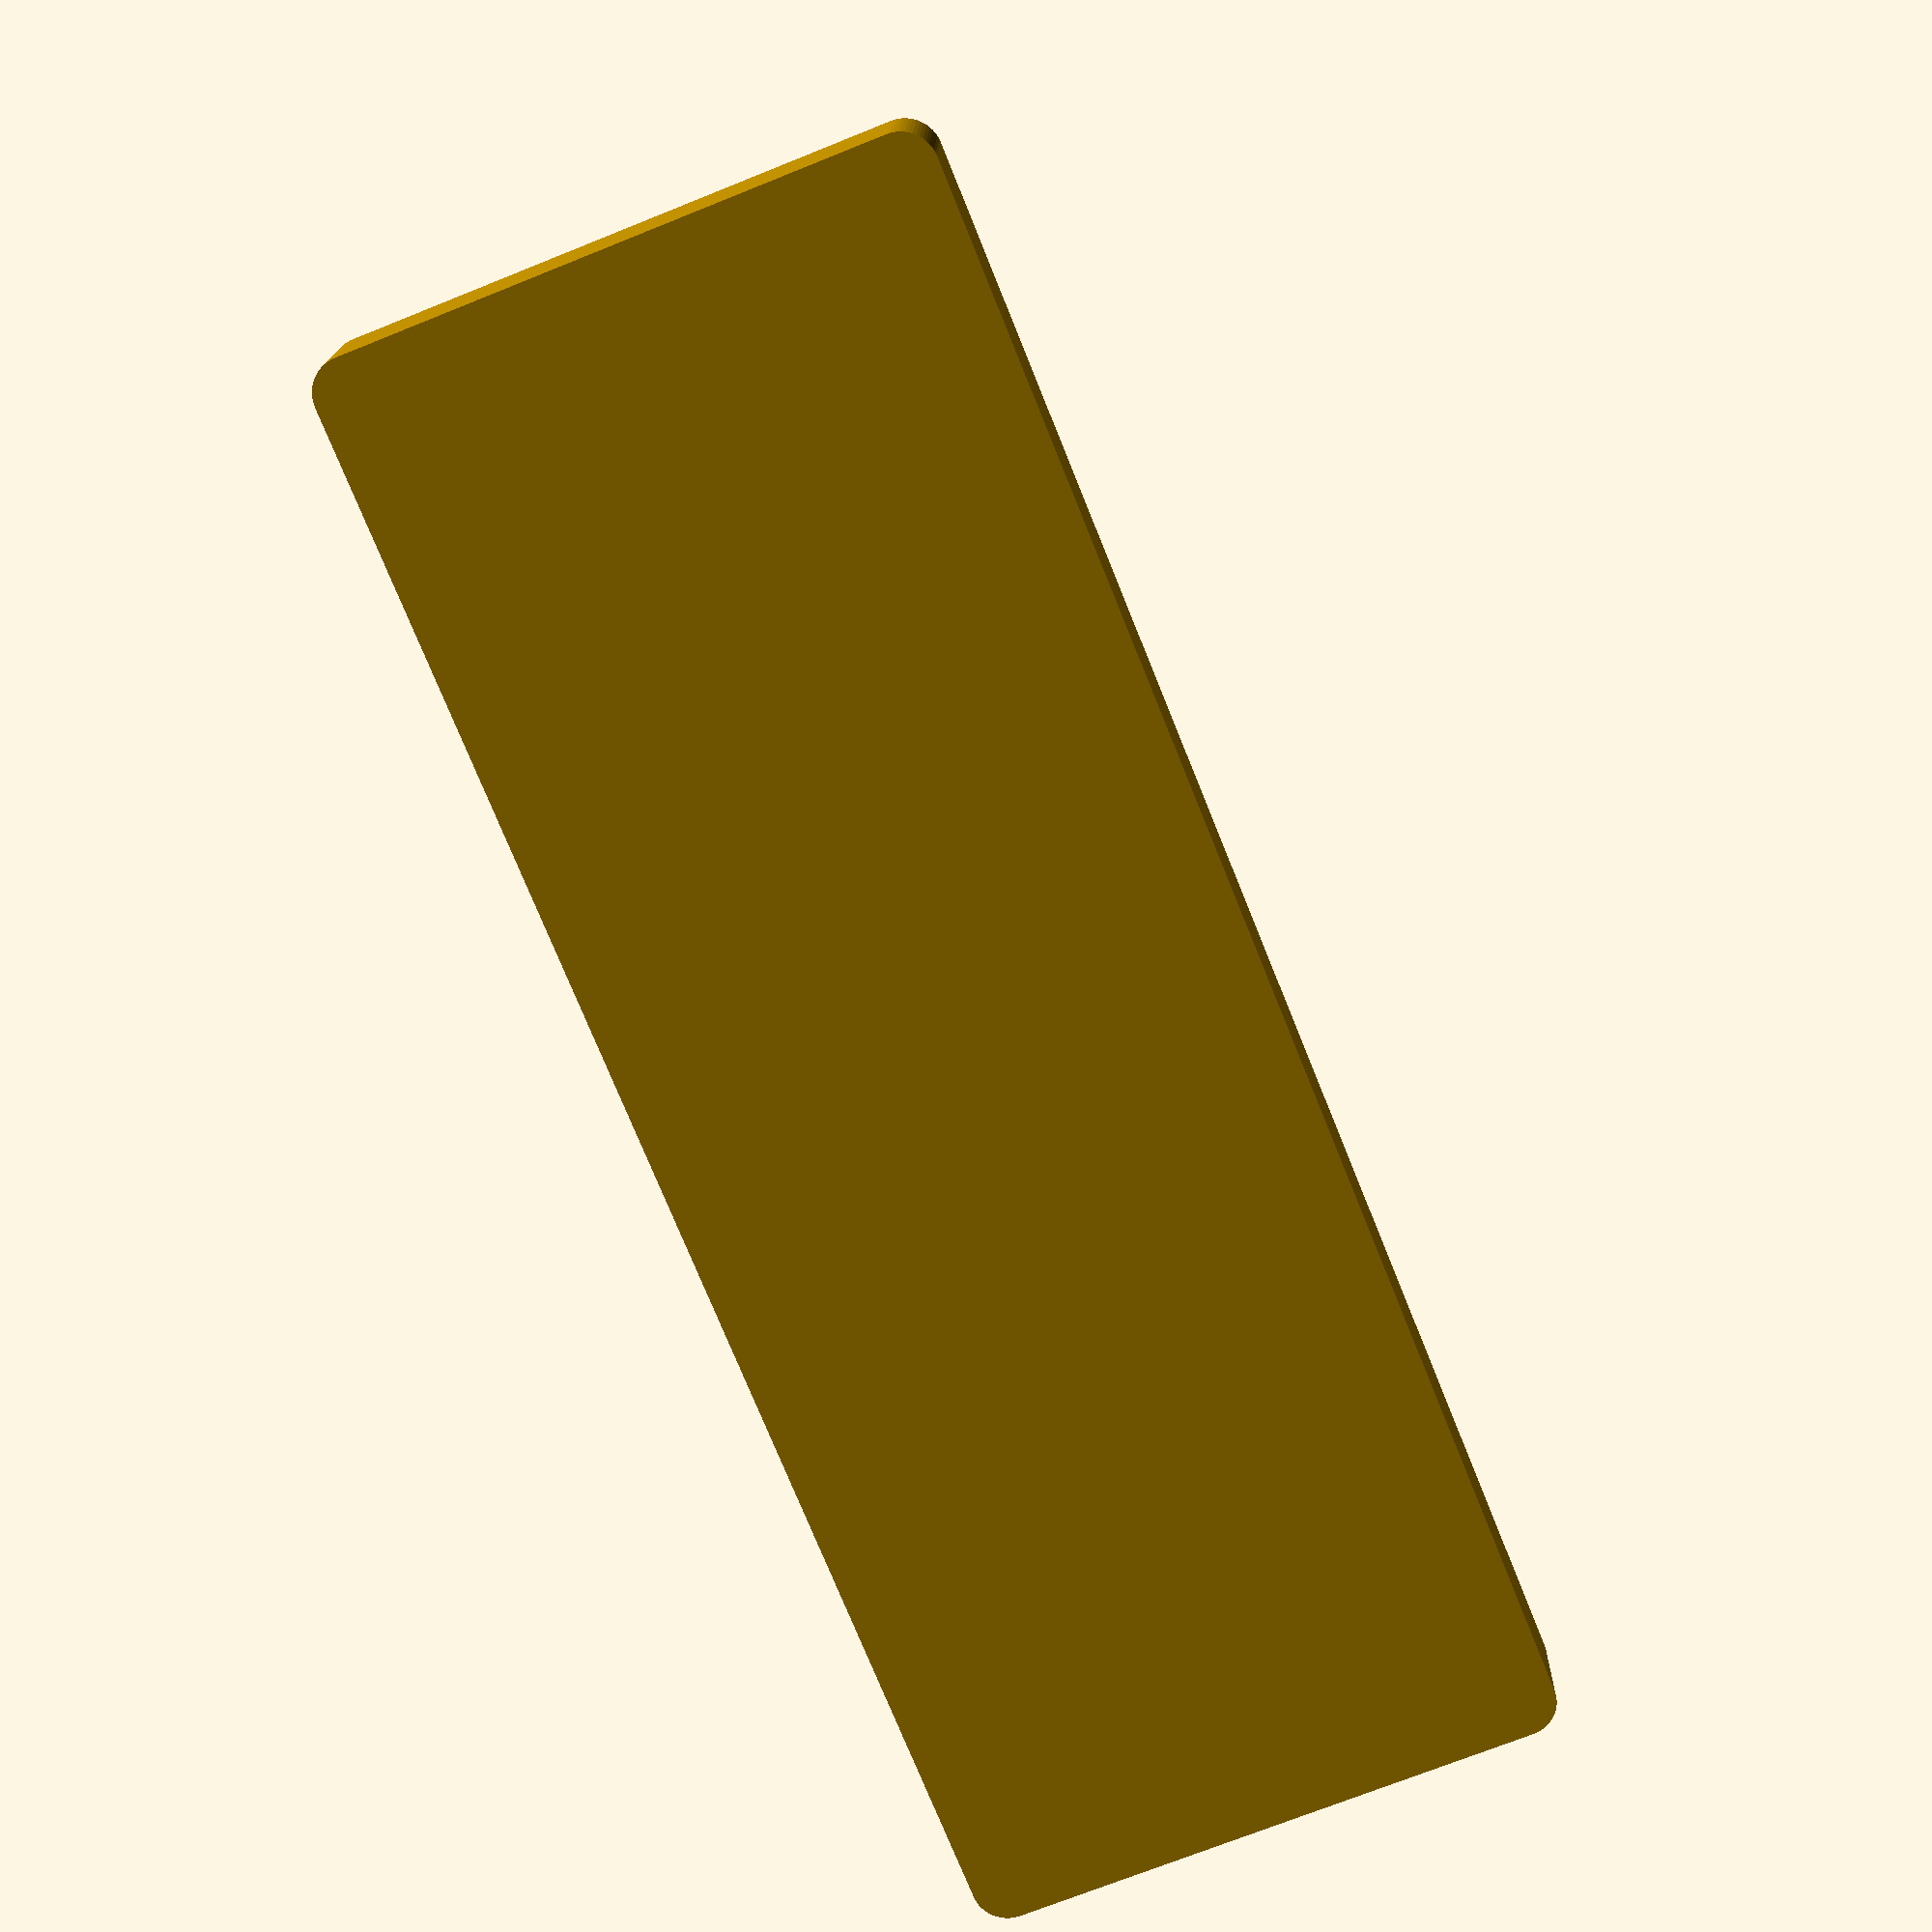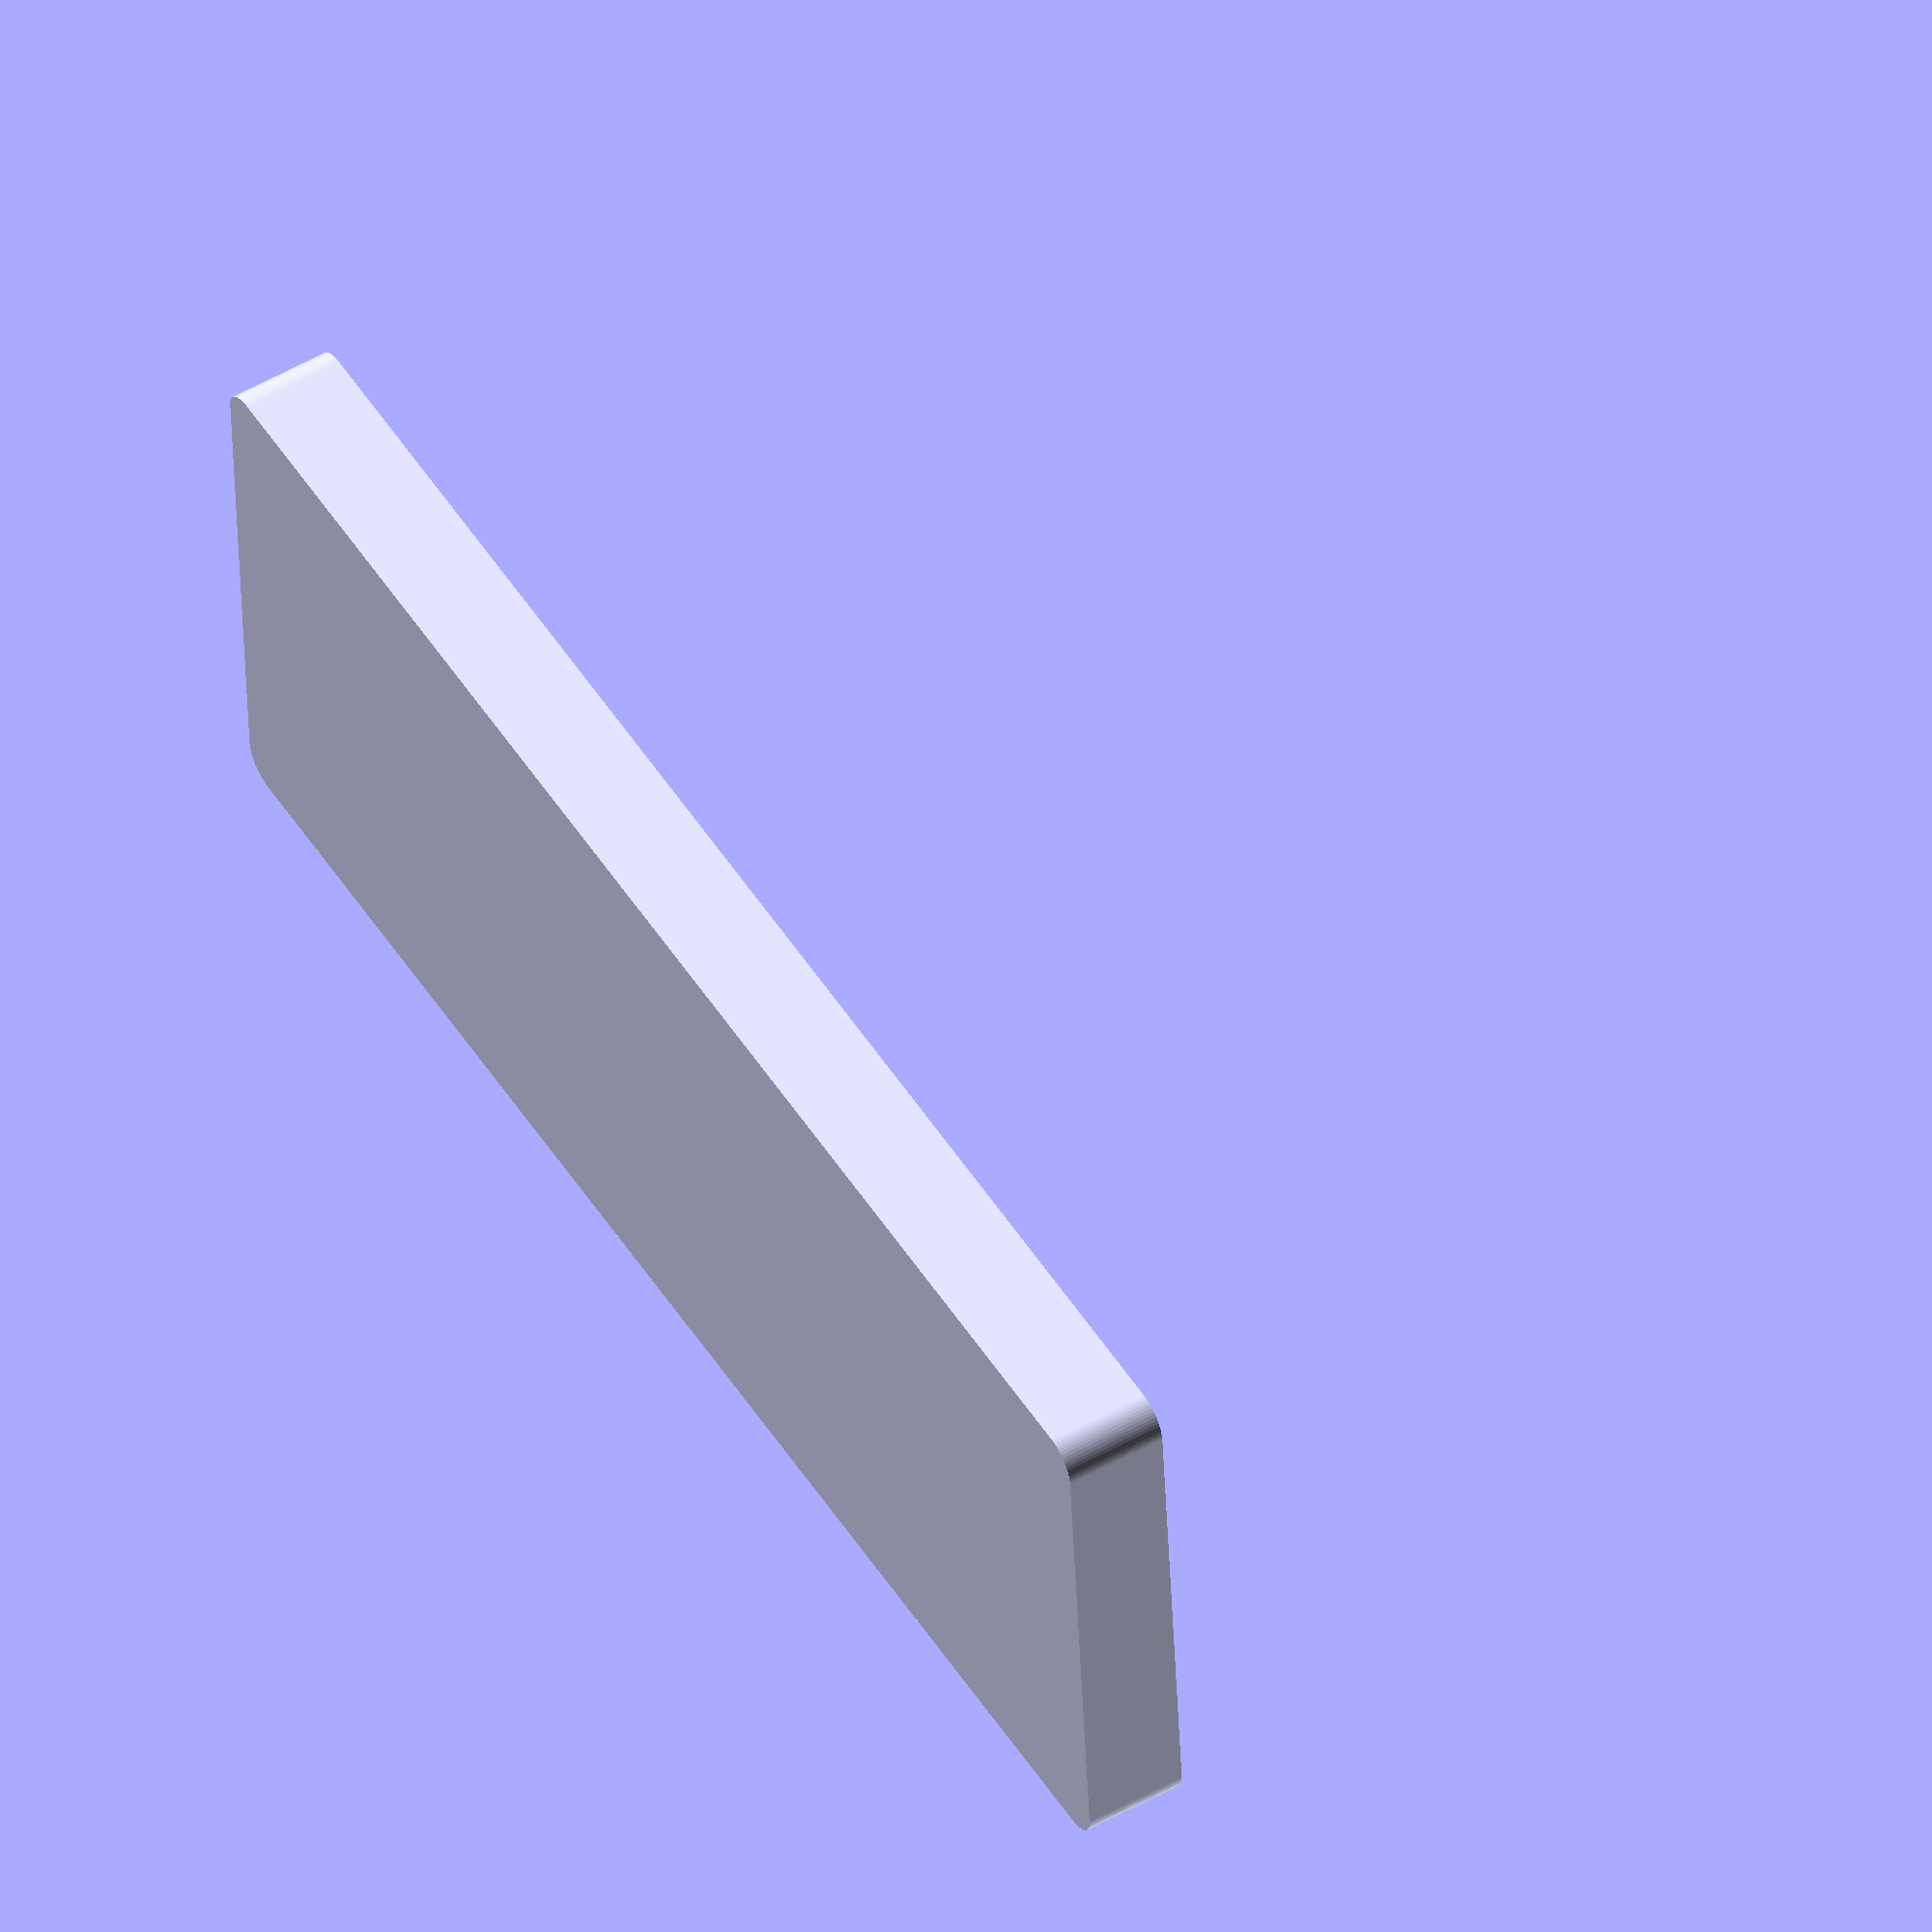
<openscad>
// Units in mm

$fn = 64;

board_width = 285.0;
board_height = 94.6;

board_lip = 0;
pcb_thickness = 1.6;
slop = 1.5;

standoff_height = 1.5;  // 1/4" standoff

standoff_radius = 2 + 1.5; // 4mm drill-in, with 1mm border
inset_radius = 2.05;

height_over_standoff = 13;

case_width = 6;

usb_offset = -1;

pressfit = 1;

hole_locations = [
    [25.2, 66.7],
    [260.05, 66.7],
    [128.2, 47.6],
    [190.5, 9.4],
    [3, 38.1],
    [board_width - 3, 38.1]
];

sidecut_size = 25.4;

stock_height = case_width + standoff_height + height_over_standoff;
//stock_height = 33.53;
tool_diameter = 6.35;

module case(x, y, z, wasted_stock) {
  translate([x, y, z]) {
    difference() {
      union() {
        rcube((board_width + (2 * slop) + (2 * case_width)),
              (board_height + (2 * slop) + (2 * case_width)),
               wasted_stock, tool_diameter);

        translate([0, 0, wasted_stock]) {
          difference() {
            rcube(board_width + (2 * slop) + (2 * case_width),
                  (board_height + (2 * slop) + (2 * case_width)),
                  standoff_height + case_width + height_over_standoff,
                  tool_diameter);
            union() {
              translate([case_width + board_lip + slop,
                         case_width + board_lip + slop,
                         case_width]) {
                  cube(size=[board_width - (2 * board_lip),
                             board_height - (2 * board_lip),
                             standoff_height + case_width + height_over_standoff]);
              }
              translate([case_width,
                         case_width,
                         case_width + standoff_height]) {
                cube(size=[board_width + (2*slop),
                           board_height + (2*slop),
                           standoff_height + case_width + height_over_standoff]);
              }
            }
          }
          translate([case_width + slop, case_width + slop, 0]) {
            for (i = [0 : 1 : len(hole_locations) - 1]) {
              translate(hole_locations[i])
              cylinder(h=standoff_height + case_width, r=standoff_radius);
            }
          }
        }
      }
      union() {
        translate([0, 0, wasted_stock + case_width + standoff_height + height_over_standoff - pressfit])
        difference() {
          translate([-1, -2, 0])
          cube((board_width + (2 * slop) + (2 * case_width) + 2),
                (board_height + (2 * slop) + (2 * case_width) + 2),
                100, tool_diameter);
          translate([case_width / 2, case_width / 2, 0])
          rcube((board_width + (2 * slop) + case_width),
                (board_height + (2 * slop) + case_width),
                110, tool_diameter);
        }
      }
    }
  }
}
module holes(x, y) {
  translate([case_width + slop, case_width + slop]) {
    for (i = [0 : 1 : len(hole_locations) - 1]) {
      translate(hole_locations[i])
      circle(r=inset_radius);
    }
  }
}

module centered_box(x, y, w, h) {
  translate([x, y]) {
    translate([x - (w/2), y - (h/2)]) {
      square([w, h]);
    }
  }
}

module usb() {
  translate([case_width + slop + 19.05 + usb_offset,
             height_over_standoff + 2.05]) { // half the heigth of usb mini
    difference() {
      centered_box(0, 0, 12, 8.5);
      centered_box(0, 0, 10.5, 6);
    }
  }
}

module rcube(x, y, z, r) {
    hull() {
        translate([r, r, 0]) cylinder(r1=r, r2=r,  h=z);
        translate([x-r, r, 0]) cylinder(r1=r, r2=r, h=z);
        translate([r, y-r, 0]) cylinder(r1=r, r2=r, h=z);
        translate([x-r, y-r, 0]) cylinder(r1=r, r2=r, h=z);
    }
}

module rcube2(d, r) {
    hull() {
        translate([r, r, 0]) cylinder(r1=r, r2=r,  h=d[2]);
        translate([d[0]-r, r, 0]) cylinder(r1=r, r2=r, h=d[2]);
        translate([r, d[1]-r, 0]) cylinder(r1=r, r2=r, h=d[2]);
        translate([d[0]-r, d[1]-r, 0]) cylinder(r1=r, r2=r, h=d[2]);
    }
}

module standoff2() {
  cup_size = 1.5;
  cup_slop = 1.5;
  cup_height = 3;
  cup_mm = 100;

  bottom_trim = stock_height - (case_width + standoff_height + height_over_standoff);

  overall_height = (case_width * 2) + (slop * 2) + board_height;
  overall_width = (case_width * 2) + (slop * 2) + cup_mm + 10;

  rotate_angle = atan(bottom_trim / overall_height);

  difference() {
    union() {
      rotate([-rotate_angle, 0, 0]) {
        translate([0, 2 * case_width, 0]) {
          translate([0, 0, cup_height]) {
            difference() {
              cube([overall_width + (cup_size * 2) + cup_slop,
                    overall_height + (cup_size * 2) + cup_slop,
                    bottom_trim * 1.5]);

              translate([cup_size, cup_size, -1])
              cube([overall_width + cup_slop,
                    overall_height + cup_slop,
                    bottom_trim * 2.5]);
            }

            difference() {
              translate([cup_size + (cup_slop/2) + case_width,
                         cup_size + (cup_slop/2) + case_width,
                         0])
              rcube2([overall_width + (cup_slop/2) - (case_width * 2),
                      overall_height + (cup_slop/2) - (case_width * 2),
                      bottom_trim * 1.5], 6.35);


              translate([cup_size + (cup_slop/2) + case_width + cup_size,
                         cup_size + (cup_slop/2) + case_width + cup_size,
                         -1])
              rcube2([overall_width + (cup_slop/2) - (case_width * 2) - (2 * cup_size),
                      overall_height + (cup_slop/2) - (case_width * 2) - (2 * cup_size),
                      bottom_trim * 2.5], 6.35);

            }
          }

          difference() {
            cube([overall_width + (cup_size * 2) + cup_slop,
                  overall_height + (cup_size * 2) + cup_slop,
                  bottom_trim * 1.5]);

            translate([cup_size + (cup_slop/2) + case_width + cup_size,
                       cup_size + (cup_slop/2) + case_width + cup_size,
                       -1])
            rcube2([overall_width + (cup_slop/2) - (case_width * 2) - (2 * cup_size),
                    overall_height + (cup_slop/2) - (case_width * 2) - (2 * cup_size),
                    bottom_trim * 2.5], 6.35);
          }
        }
      }
    }
    union() {
      translate([-1, -1, -(bottom_trim * 2)])
      cube([overall_width * 2, overall_height * 2, bottom_trim * 2]);

      thing_width = overall_width + (cup_size * 2) + cup_slop;
      translate([thing_width/2 - 5, 0, -1])
        cube([10, 2 * overall_height, bottom_trim * 2.5]);
    }
  }
}

module standoff() {
  piece_width = 30;

  bottom_trim = stock_height - (case_width + standoff_height + height_over_standoff);
  outer_height = (case_width * 2) + (slop * 2) + board_height;

  echo("bottom_trim: " , bottom_trim);
  echo("outer_height: ", outer_height);
  echo("rotate_angle: ", rotate_angle);

  rotate_angle = atan(bottom_trim / outer_height);

  rotate(a=[-rotate_angle, 0, 0]) {
    rotate(a=[rotate_angle, 0, 0]) {
      translate([case_width + slop, case_width + slop, 0]) {
        difference() {
          rcube(piece_width, board_height, standoff_height + height_over_standoff, 6.35);
          union() {
            for (i = [0 : 1 : len(hole_locations) - 1]) {
              translate([hole_locations[i][0], board_height - hole_locations[i][1], height_over_standoff - (standoff_height + 1)])
              cylinder(h=standoff_height + case_width, r=standoff_radius * 2);
            }
            for (i = [0 : 1 : len(hole_locations) - 1]) {
              translate([board_width - hole_locations[i][0], board_height - hole_locations[i][1], height_over_standoff - (standoff_height + 1)])
              cylinder(h=standoff_height + case_width, r=standoff_radius * 2);
            }
          }
        }
      }
    }

    inset = 4;

    translate([case_width + slop + inset, case_width + slop + inset, -2]) {
      cube(size=[piece_width - (2 * inset), board_height - (2 * inset), height_over_standoff + 2]);
    }
  }
}

module sidecut(sidecut_width) {
  overcut = 6.35;
  overall_height = (case_width * 2) + (slop * 2) + board_height;
  overall_width = (case_width * 2) + (slop * 2) + board_width;

  translate([-overcut, -overcut]) {
    square([sidecut_width + overcut, overall_height + overcut - sidecut_width]);
  }

  translate([overall_width - sidecut_width, -overcut]) {
    square([sidecut_width + overcut, overall_height + overcut - sidecut_width]);
  }
}

module clamps() {
  bottom_trim = stock_height - (case_width + standoff_height + height_over_standoff);
  outer_height = (case_width * 2) + (slop * 2) + board_height;

  echo("bottom_trim: " , bottom_trim);
  echo("outer_height: ", outer_height);
  echo("rotate_angle: ", rotate_angle);

  rotate_angle = atan(bottom_trim / outer_height);

  difference() {
    rotate([-rotate_angle, 0, 0]) {
      cube([25.4, 25.4, 2]);
    }

    translate([-1, -1, -30]) {
      cube([30, 30, 30]);
    }
  }
}


module bottom() {
  overcut = 3.125;

  difference() {
    translate([-overcut, -overcut]) {
      square([(case_width * 2) + (slop * 2) + board_width + (overcut * 2),
              (case_width * 2) + (slop * 2) + board_height + (overcut * 2)]);
    }
    color([0,1,0]) sidecut(sidecut_size - overcut);
  }
}

module feet() {
  // Got little circular 12mm dots
  dot_radius = 6.5;

  overall_width = (2 * case_width) + (2 * slop) + board_width;
  overall_height = (2 * case_width) + (2 * slop) + board_height;
  ofs = dot_radius * 2;

  translate([ofs, ofs]) circle(r=dot_radius);
  translate([ofs, overall_height - ofs]) circle(r=dot_radius);
  translate([overall_width - ofs, ofs]) circle(r=dot_radius);
  translate([overall_width - ofs, overall_height - ofs]) circle(r=dot_radius);
}


mod = "case";

if (mod == "case") {
  wasted_stock = stock_height - (case_width + standoff_height + height_over_standoff);
  echo("stock_height: ", stock_height);
  echo("wasted_stock: ", wasted_stock);
  case(0, 0, 0, wasted_stock);
}

if (mod == "holes") {
  holes(0, 0);
}

if (mod == "usb") {
  usb();
}

if (mod == "standoff") {
  standoff2();
}

if (mod == "bottom") {
  bottom();
}

if (mod == "feet") {
  feet();
}

if (mod == "sidecut") {
  sidecut(sidecut_size);
}

if (mod == "clamps") {
  clamps();
}

</openscad>
<views>
elev=163.9 azim=292.0 roll=358.6 proj=p view=wireframe
elev=125.8 azim=4.1 roll=300.7 proj=o view=solid
</views>
